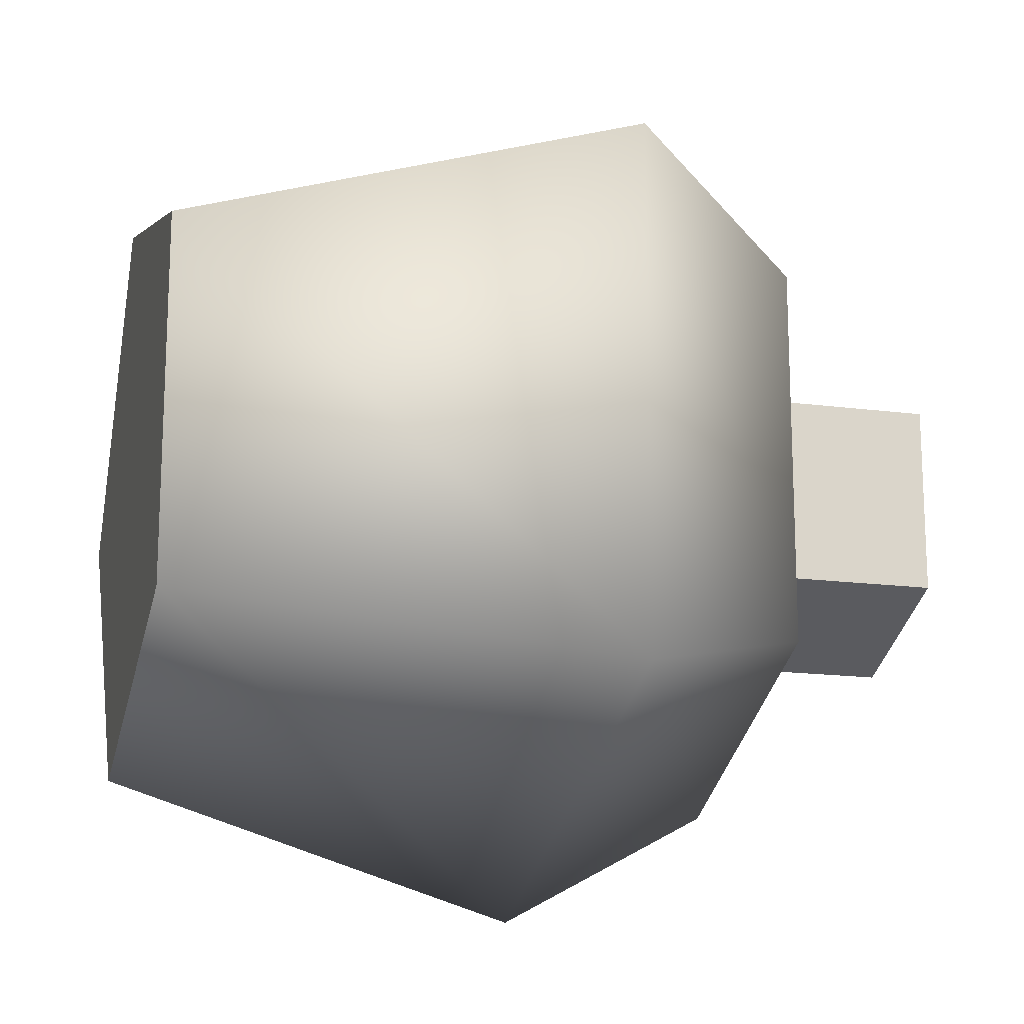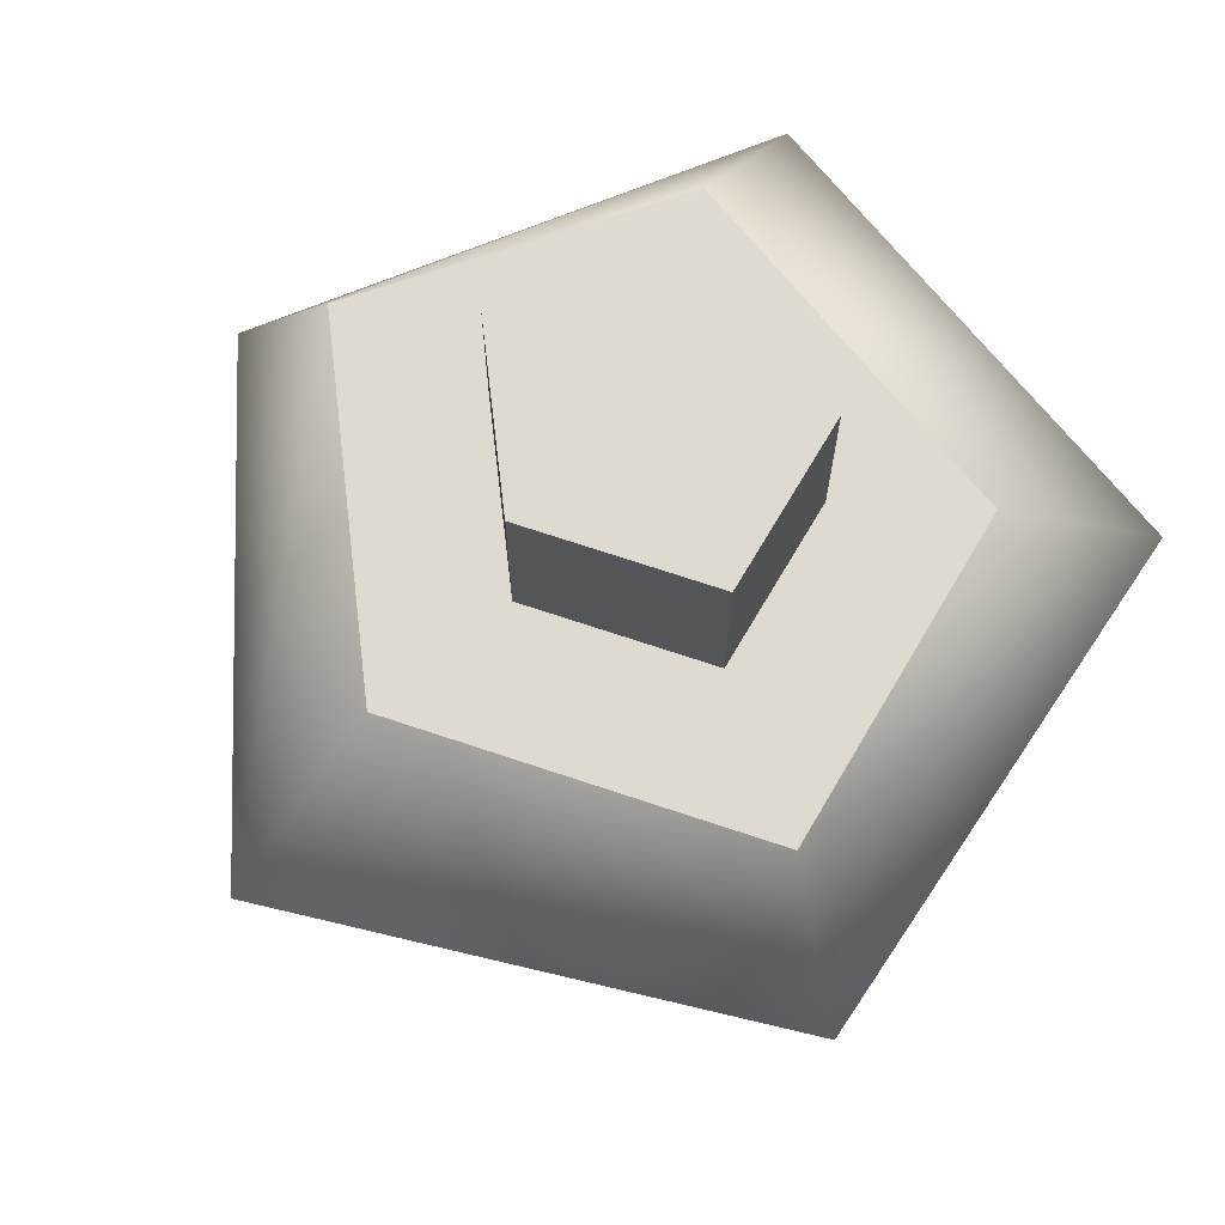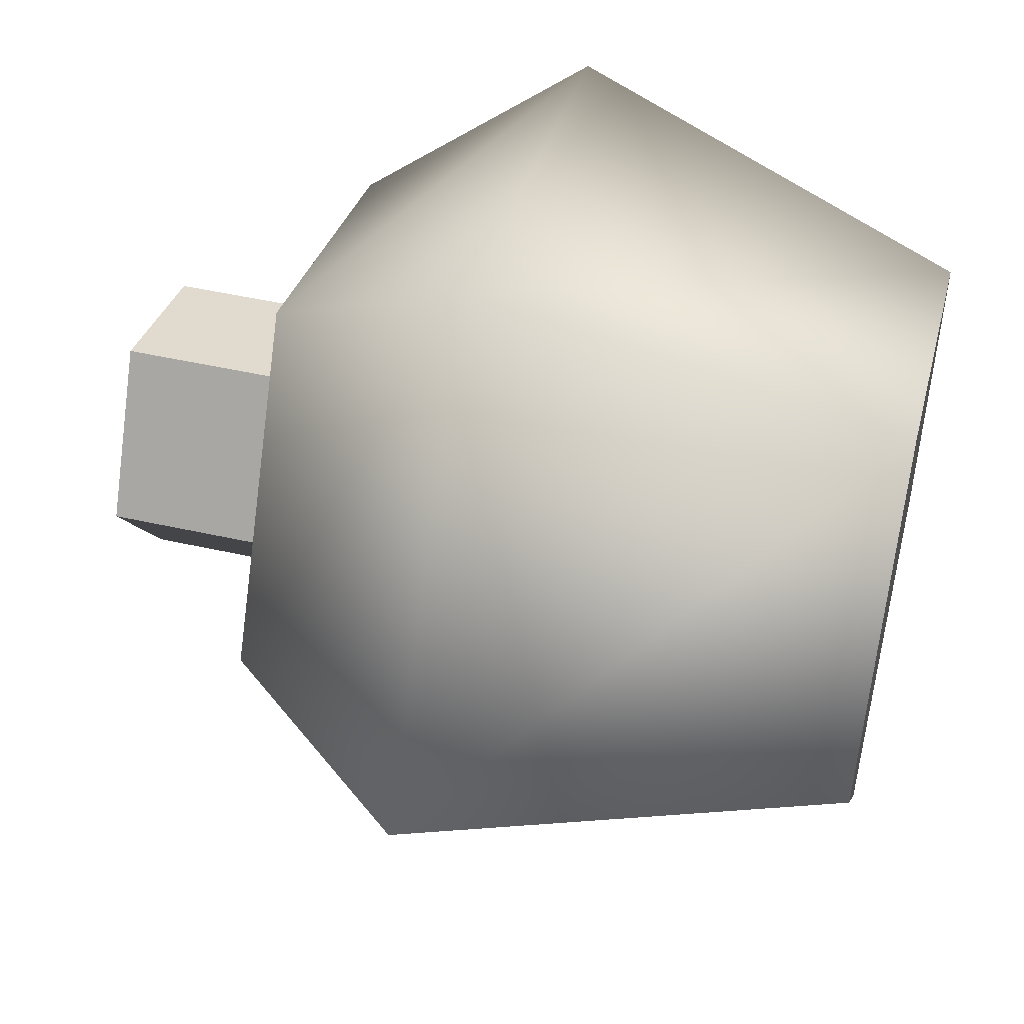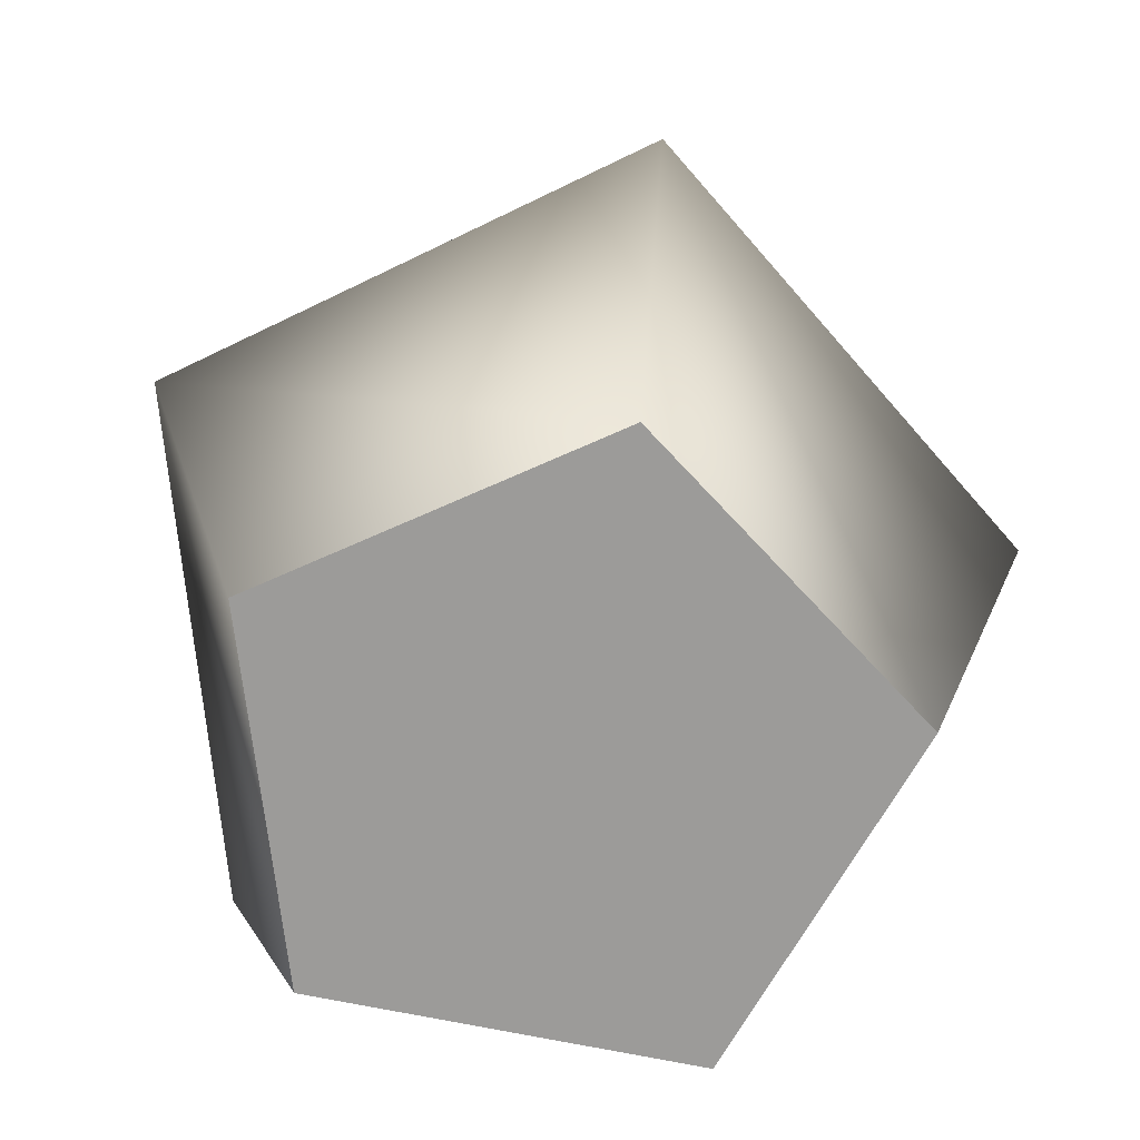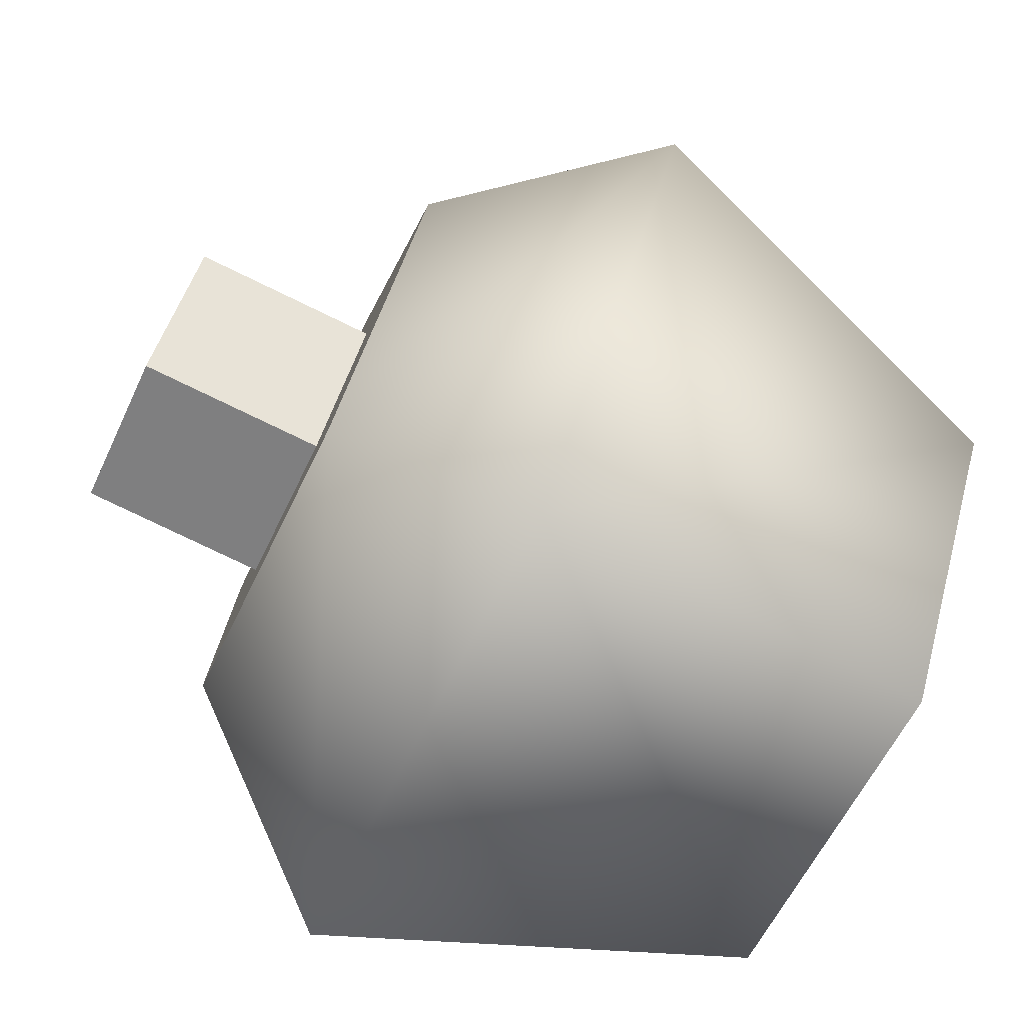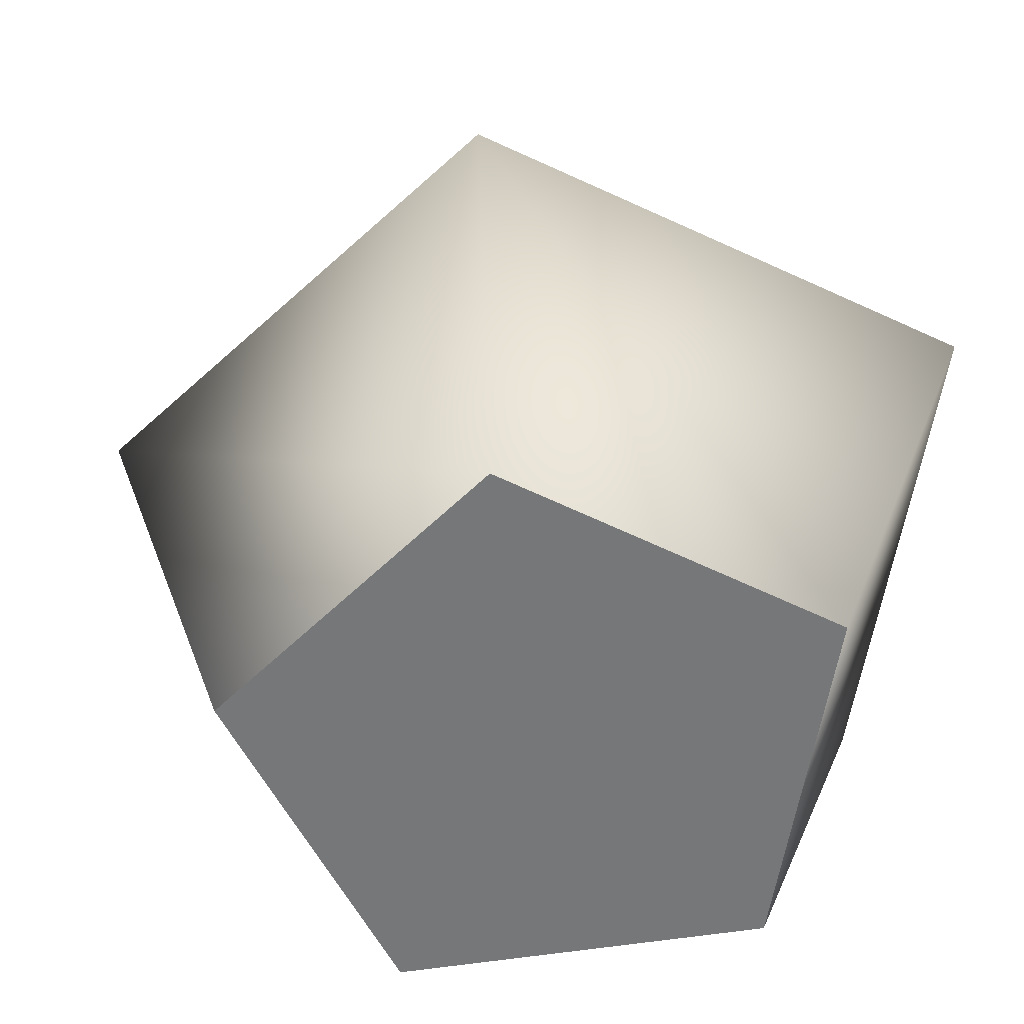
<metadata>
{"format":"obj","ext":"obj","renderer":"f3d","projection":"perspective","resolution":1024,"background":"white","views":[{"elev":-17.0,"azim":75.3,"up":"+Z"},{"elev":70.9,"azim":-39.1,"up":"+Y"},{"elev":50.0,"azim":-76.2,"up":"+Z"},{"elev":-69.9,"azim":-101.6,"up":"+Y"},{"elev":-76.8,"azim":-115.9,"up":"+Z"},{"elev":-57.0,"azim":-8.9,"up":"+Y"}]}
</metadata>
<code>
o itemPrefab
g Cylinder
v -0.372 0 -0.208
v -0.2196 0 -0.208
v -0.2716 0 -0.06827
v -0.1091 0 -0.1216
v -0.1091 0 -0.2943
v -0.2716 0 -0.3477
v -0.4392 0.1996 -0.208
v -0.2874 0.1996 -0.01018
v -0.3609 0.2945 -0.208
v -0.269 0.2945 -0.06324
v -0.04194 0.1996 -0.08574
v -0.1202 0.2945 -0.1185
v -0.04194 0.1996 -0.3302
v -0.1202 0.2945 -0.2975
v -0.2874 0.1996 -0.4058
v -0.269 0.2945 -0.3527
v -0.2443 0.2945 -0.2804
v -0.2902 0.2945 -0.208
v -0.2443 0.3818 -0.2804
v -0.2196 0.3818 -0.208
v -0.2902 0.3818 -0.208
v -0.1699 0.2945 -0.2527
v -0.1699 0.3818 -0.2527
v -0.1699 0.2945 -0.1633
v -0.1699 0.3818 -0.1633
v -0.2443 0.2945 -0.1356
v -0.2443 0.3818 -0.1356
f 1 2 3
f 3 2 4
f 4 2 5
f 5 2 6
f 6 2 1
f 21 20 19
f 19 20 23
f 23 20 25
f 25 20 27
f 27 20 21
f 7 1 3
f 3 8 7
f 9 7 8
f 8 10 9
f 8 3 4
f 4 11 8
f 10 8 11
f 11 12 10
f 13 11 4
f 4 5 13
f 14 12 11
f 11 13 14
f 15 13 5
f 5 6 15
f 16 14 13
f 13 15 16
f 15 6 1
f 1 7 15
f 16 15 7
f 7 9 16
f 17 16 9
f 9 18 17
f 22 14 16
f 16 17 22
f 12 14 22
f 22 24 12
f 12 24 26
f 26 10 12
f 10 26 18
f 18 9 10
f 23 22 17
f 17 19 23
f 19 17 18
f 18 21 19
f 25 24 22
f 22 23 25
f 27 26 24
f 24 25 27
f 21 18 26
f 26 27 21

</code>
